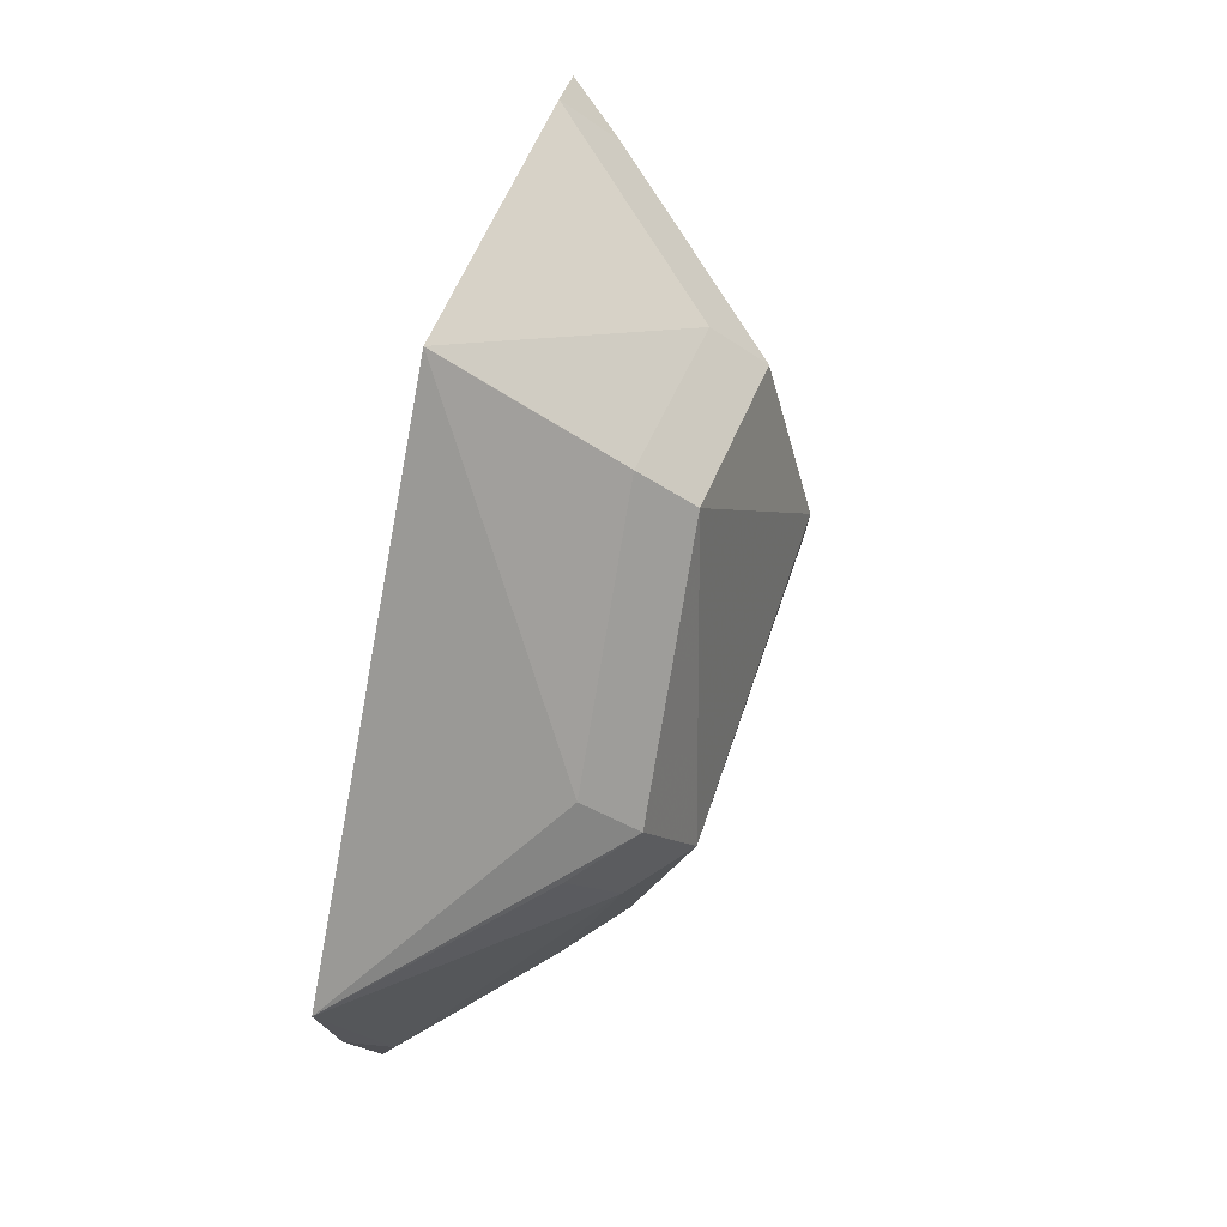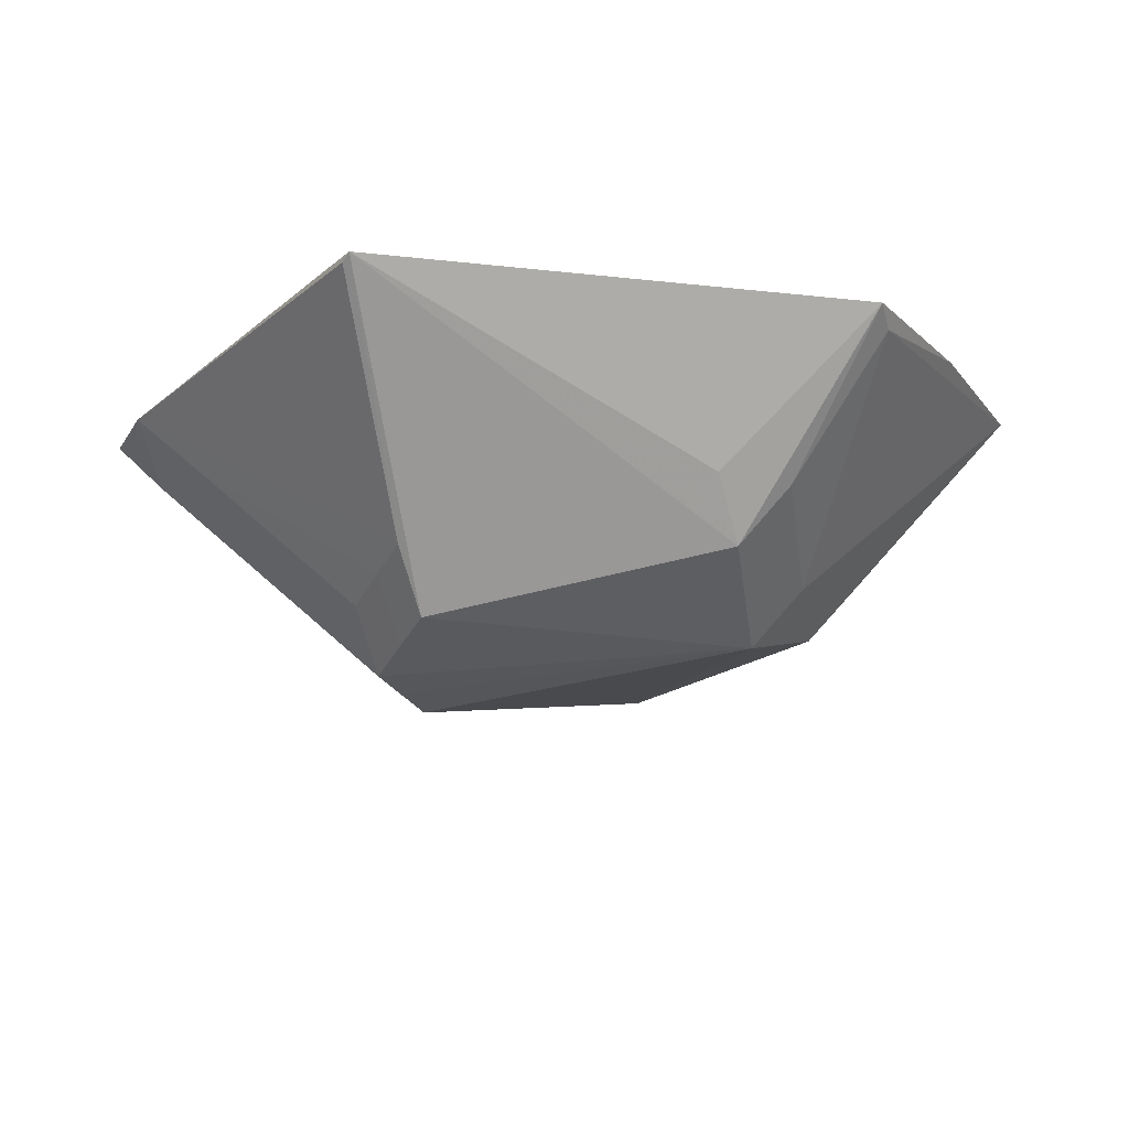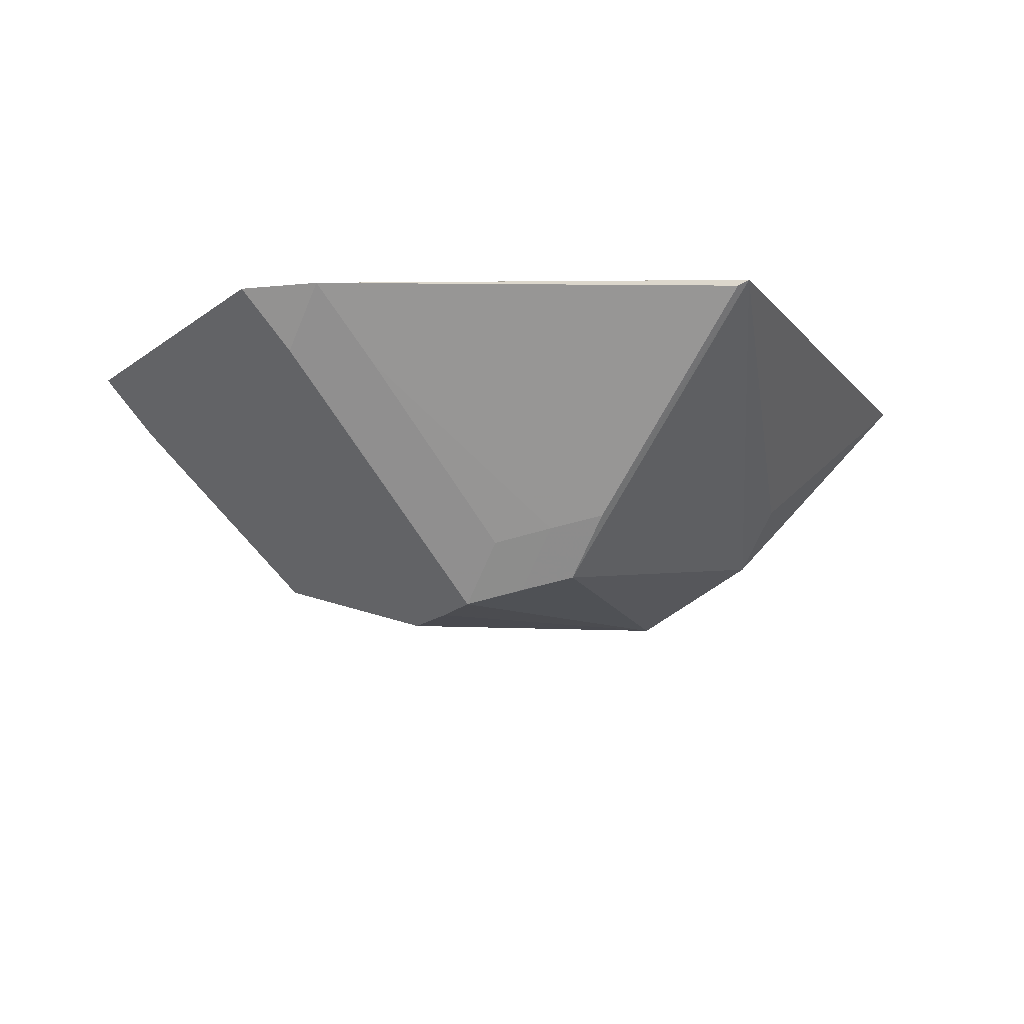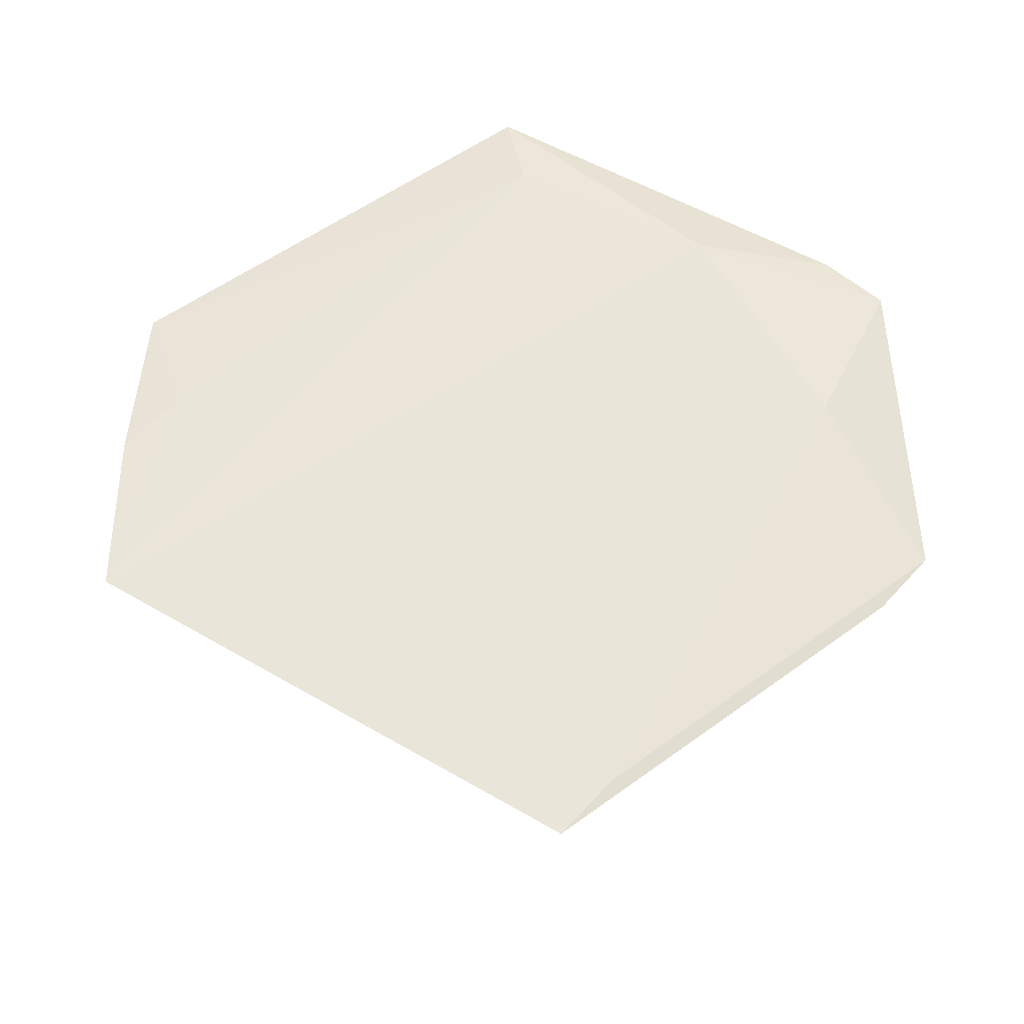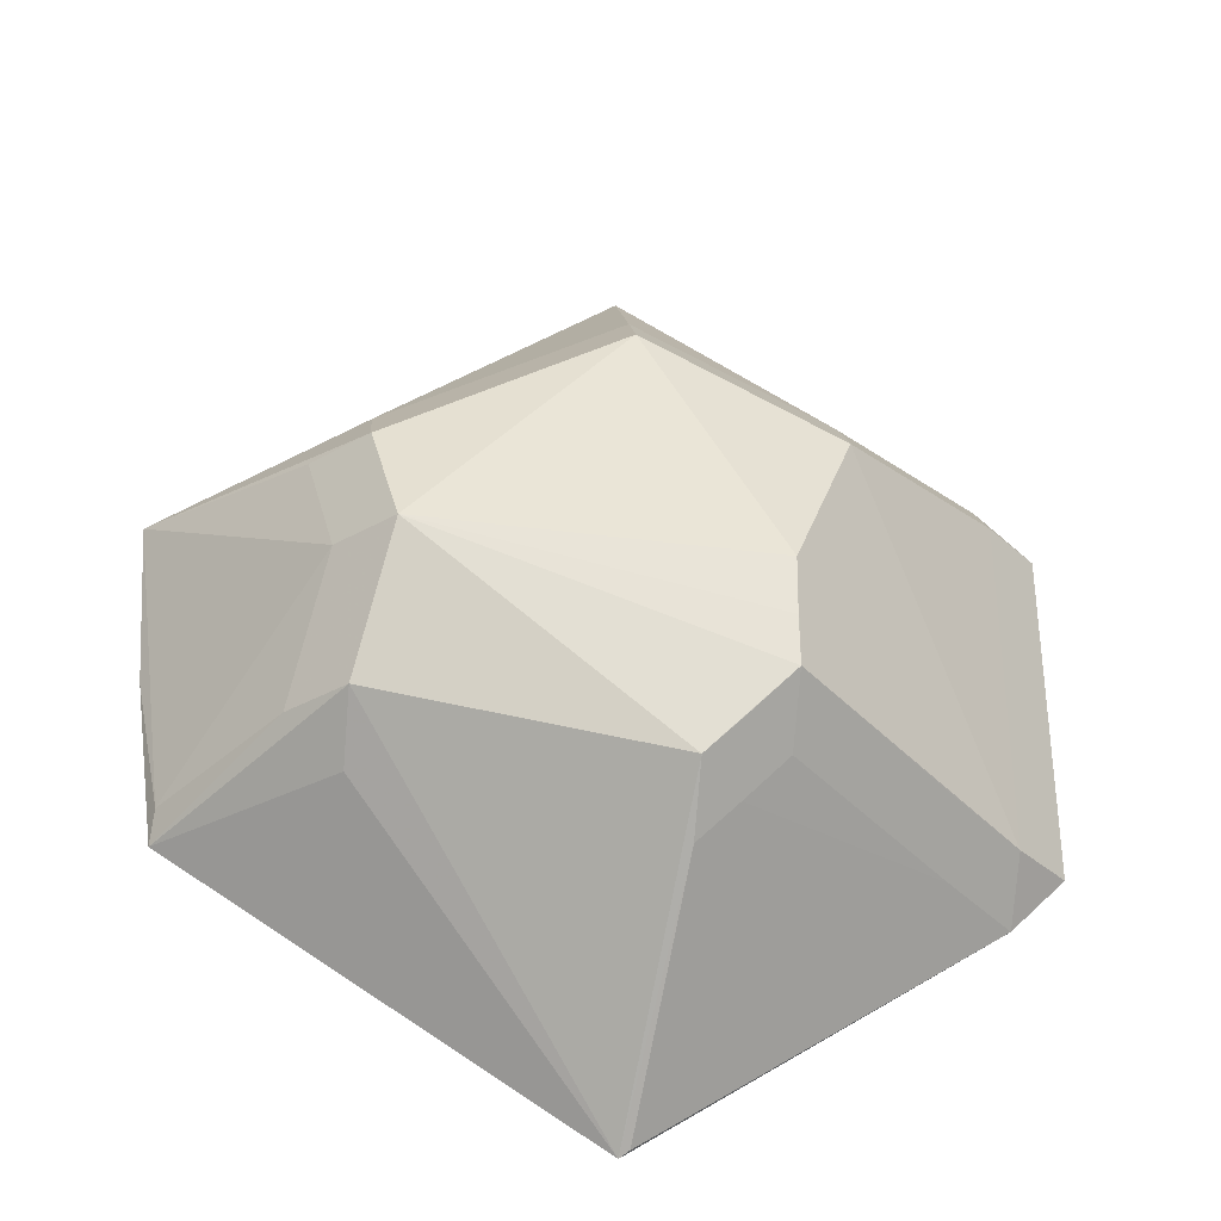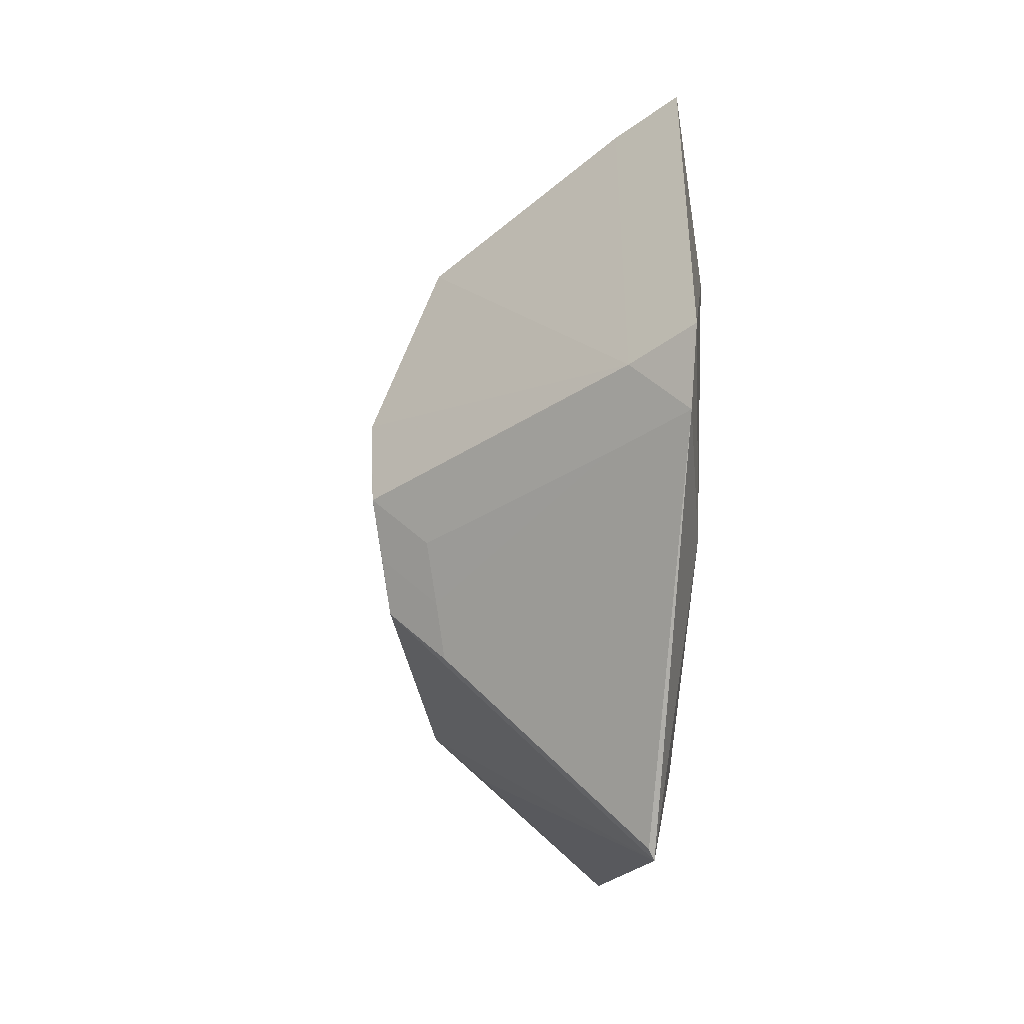
<metadata>
{"format":"obj","ext":"obj","renderer":"f3d","projection":"perspective","resolution":1024,"background":"white","views":[{"elev":71.4,"azim":102.0,"up":"+Y"},{"elev":-22.0,"azim":21.8,"up":"+Z"},{"elev":-14.5,"azim":-32.5,"up":"+Z"},{"elev":57.8,"azim":176.8,"up":"+Z"},{"elev":-32.3,"azim":173.6,"up":"+Y"},{"elev":-44.9,"azim":-94.8,"up":"+Y"}]}
</metadata>
<code>
v -0.05367 -0.02233 0.02379
v -0.04655 -0.02946 0.02379
v -0.04655 -0.02233 0.01666
v 0.05927 0.02196 0.027
v -0.05336 0.02289 0.02371
v -0.04624 0.03001 0.02371
v -0.04624 0.02289 0.01658
v -0.01575 -0.002867 -0.01309
v 0.0577 -0.0007717 0.0262
v 0.05057 -0.0079 0.0262
v 0.03553 0.002878 -0.0009036
v 0.02841 0.002878 -0.008032
v 0.0006972 0.04252 0.005299
v 0.0006972 0.03539 -0.001829
v -0.0373 -0.02789 0.01516
v -0.0373 -0.02077 0.008027
v 2.634e-05 -0.05956 0.02406
v -0.007173 0.05508 0.02643
v -4.526e-05 0.0622 0.02643
v 0.05927 0.02196 0.027
v -0.005223 -0.03365 -0.002215
v -0.005223 -0.02652 -0.009343
v -0.01035 -0.02895 -0.003684
v -0.01035 -0.02182 -0.01081
v 0.05461 -0.02386 0.02419
v -0.05367 -0.02233 0.02379
v -0.04655 -0.02946 0.02379
v -0.001859 -0.04753 0.0262
v -0.02722 -0.03166 0.02711
v 0.0002757 0.0549 0.0186
v 0.05461 -0.02386 0.02419
v -0.02421 0.02579 0.001839
v -0.02421 0.01866 -0.005289
v 0.05416 -0.01965 0.02255
v -0.01584 -0.02378 -0.005338
v -0.01584 -0.01666 -0.01247
v 0.03899 0.01783 0.004721
v 0.03186 0.02496 0.004721
v 0.03186 0.01783 -0.002407
v -0.001215 -0.0588 0.02326
v 0.03989 -0.01561 0.005727
v 0.03276 -0.02273 0.005727
v 0.03276 -0.01561 -0.001401
v -0.0157 -0.01031 -0.01284
v -0.0422 -0.001273 0.02705
f 4 19 45
f 45 29 4
f 17 29 27
f 28 29 17
f 38 19 4
f 4 39 38
f 18 45 19
f 5 45 18
f 26 27 29
f 29 45 26
f 26 5 1
f 26 45 5
f 4 29 20
f 29 28 20
f 3 33 8
f 8 33 14
f 8 14 12
f 12 14 39
f 22 12 43
f 22 43 17
f 32 6 19
f 5 6 7
f 33 3 7
f 37 39 4
f 36 3 8
f 12 22 36
f 21 22 17
f 17 43 42
f 42 31 17
f 43 31 42
f 25 28 17
f 17 31 25
f 41 31 43
f 13 32 19
f 8 12 44
f 44 36 8
f 12 36 44
f 3 36 16
f 40 21 17
f 10 20 28
f 28 25 10
f 9 25 31
f 20 10 9
f 9 10 25
f 38 13 30
f 19 38 30
f 30 13 19
f 15 23 21
f 15 35 23
f 24 36 22
f 4 20 11
f 11 37 4
f 31 41 34
f 34 9 31
f 41 11 34
f 20 9 34
f 34 11 20
f 1 3 2
f 2 15 21
f 21 40 2
f 17 27 2
f 2 40 17
f 5 18 6
f 6 18 19
f 6 32 7
f 7 32 33
f 7 3 1
f 1 5 7
f 33 32 13
f 13 14 33
f 13 38 39
f 39 14 13
f 36 35 15
f 15 16 36
f 21 23 24
f 22 21 24
f 24 35 36
f 23 35 24
f 11 41 43
f 43 12 11
f 11 12 39
f 39 37 11
f 16 15 2
f 3 16 2
f 27 26 2
f 2 26 1

</code>
